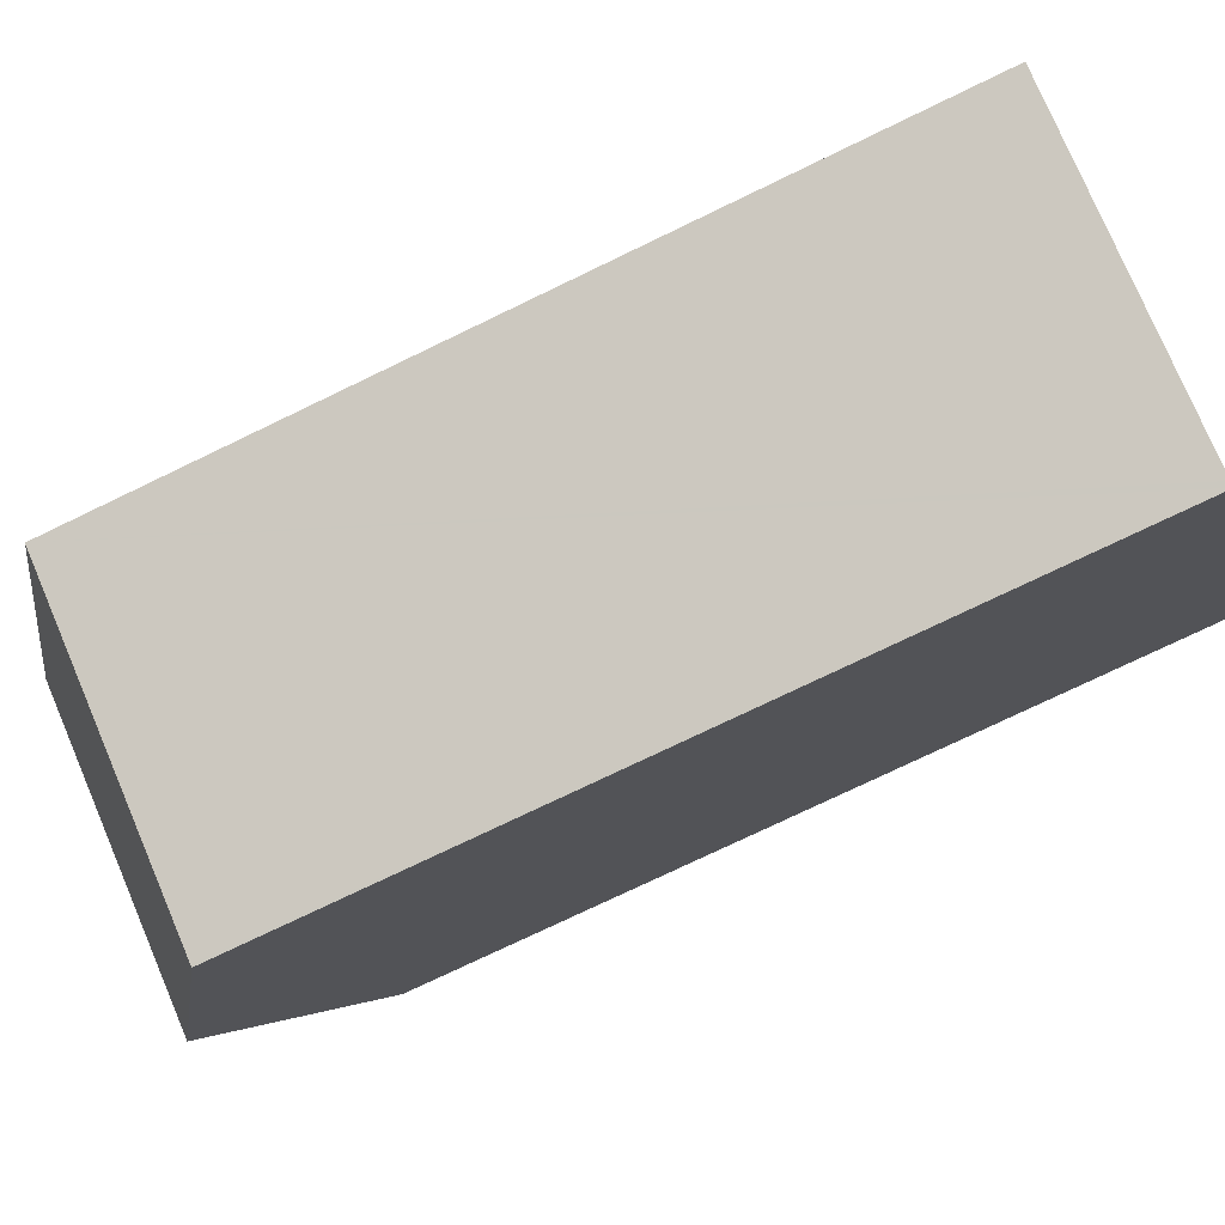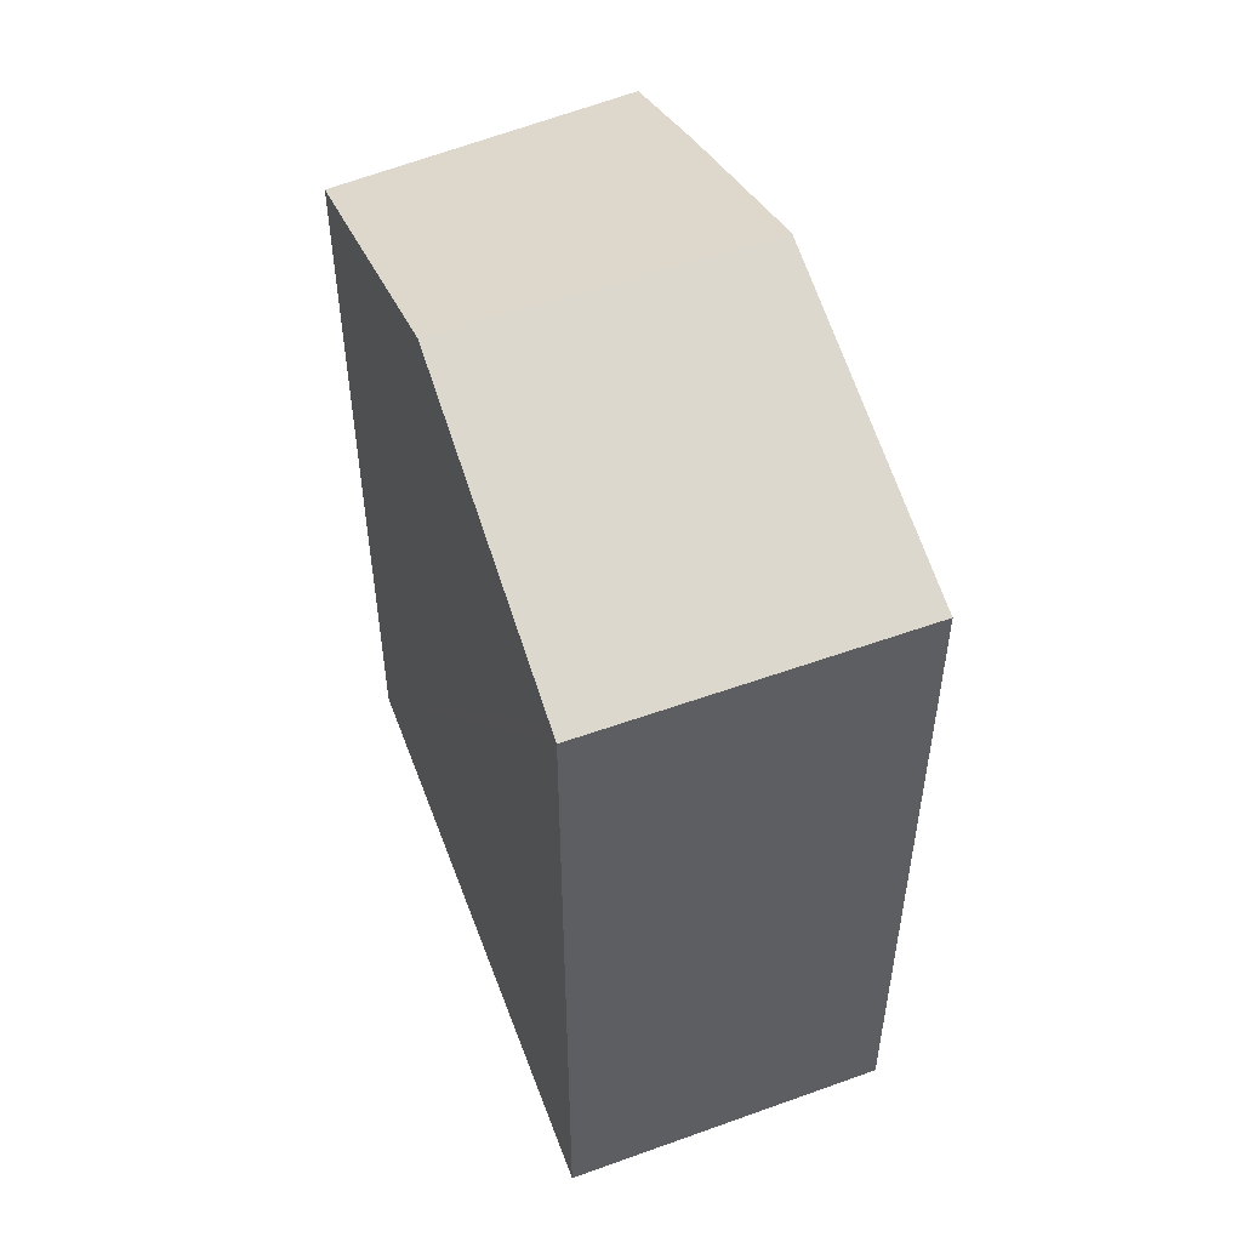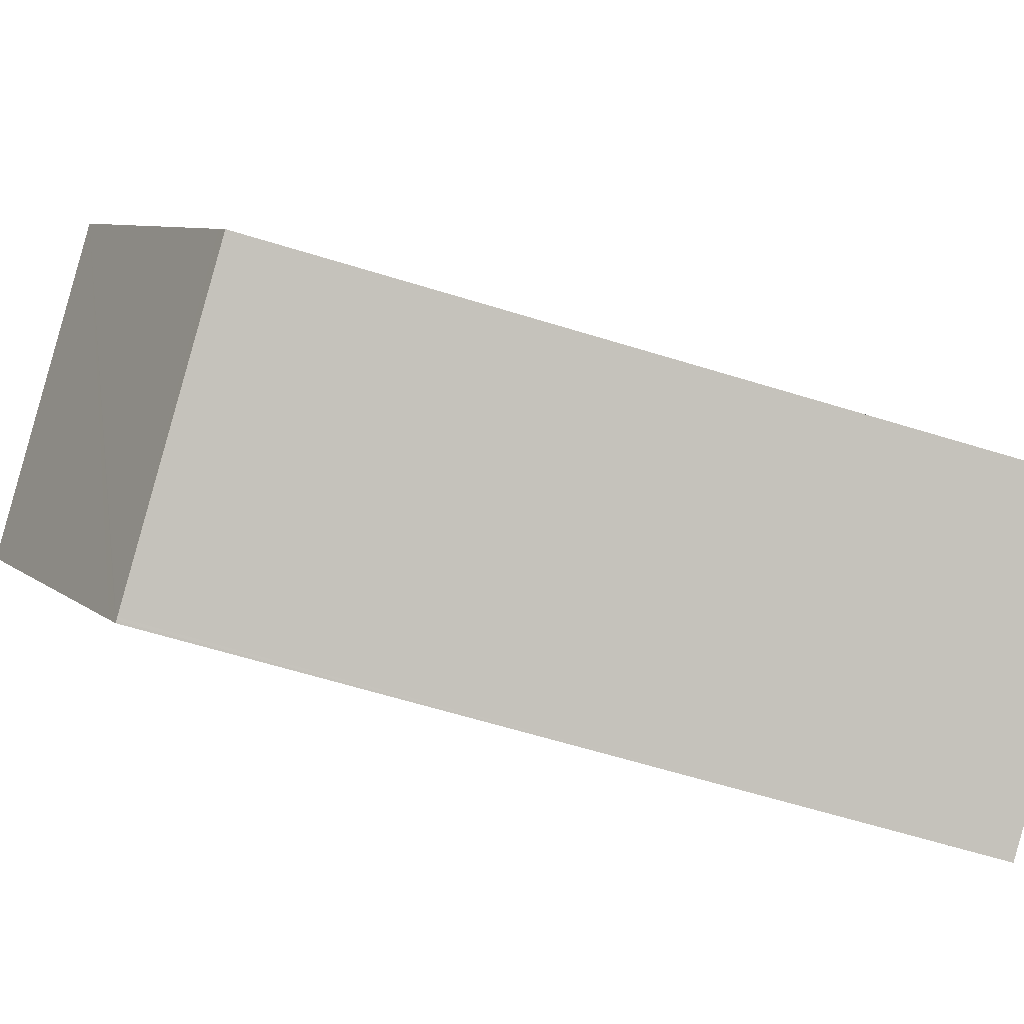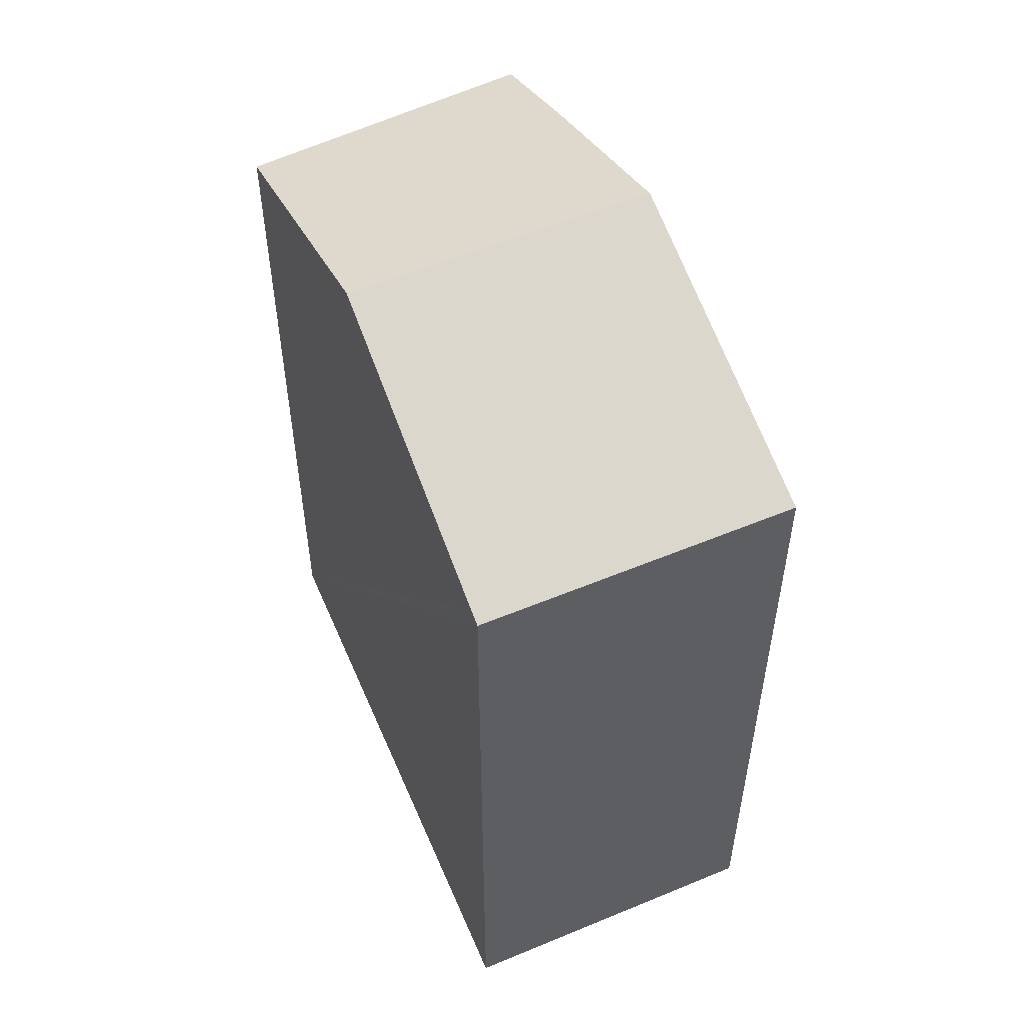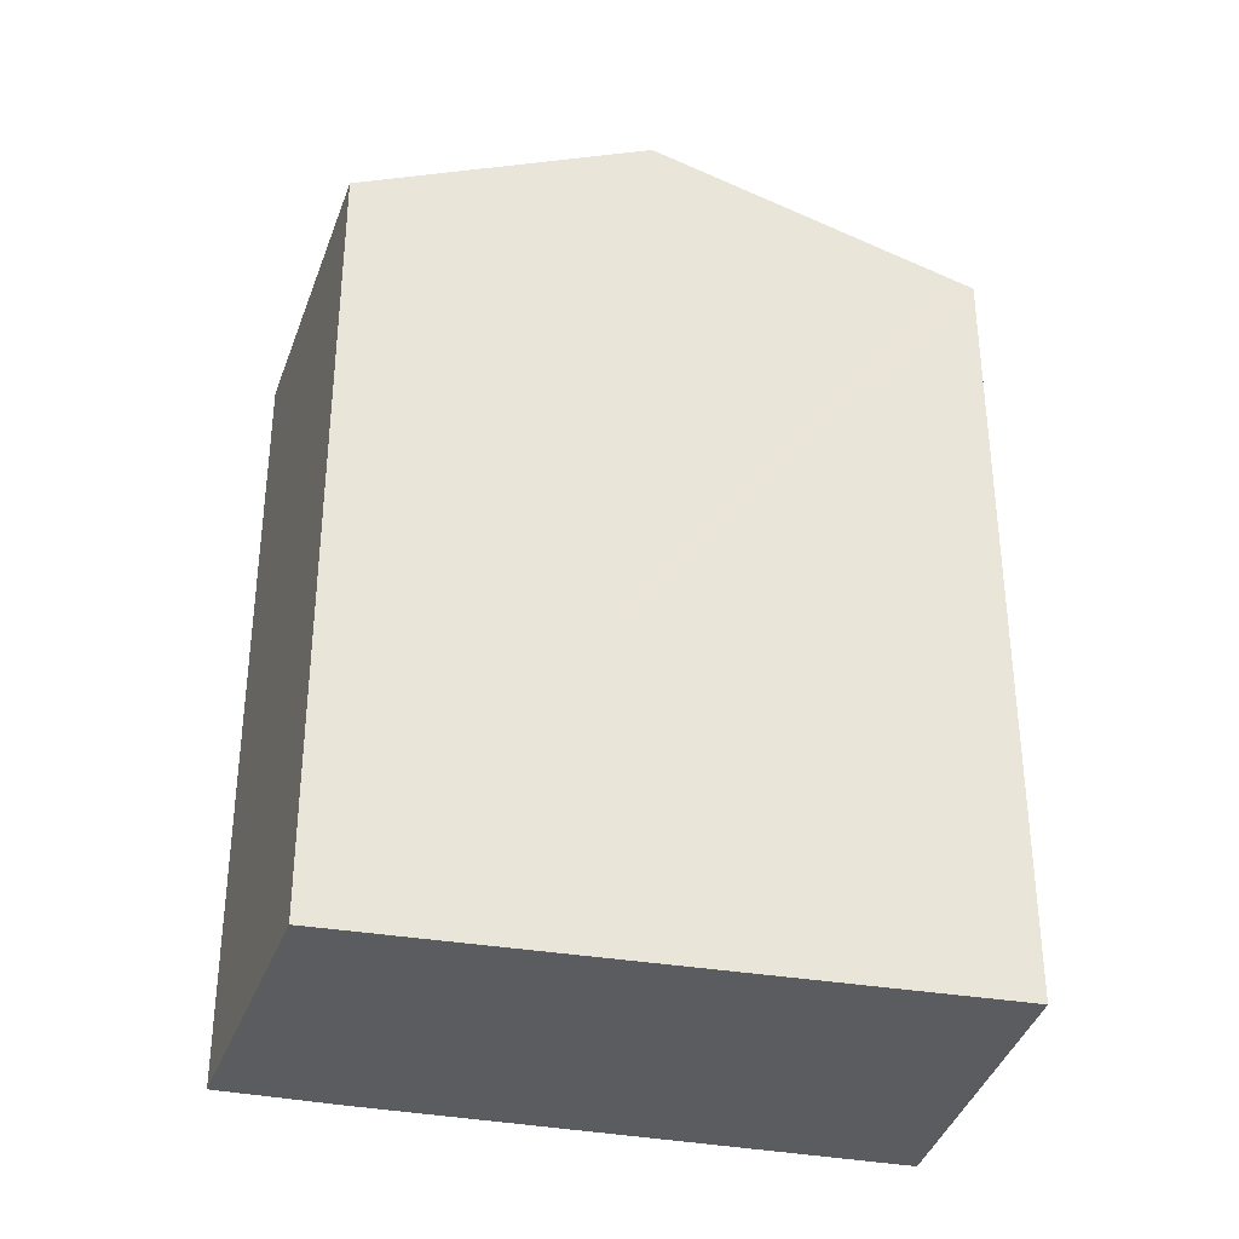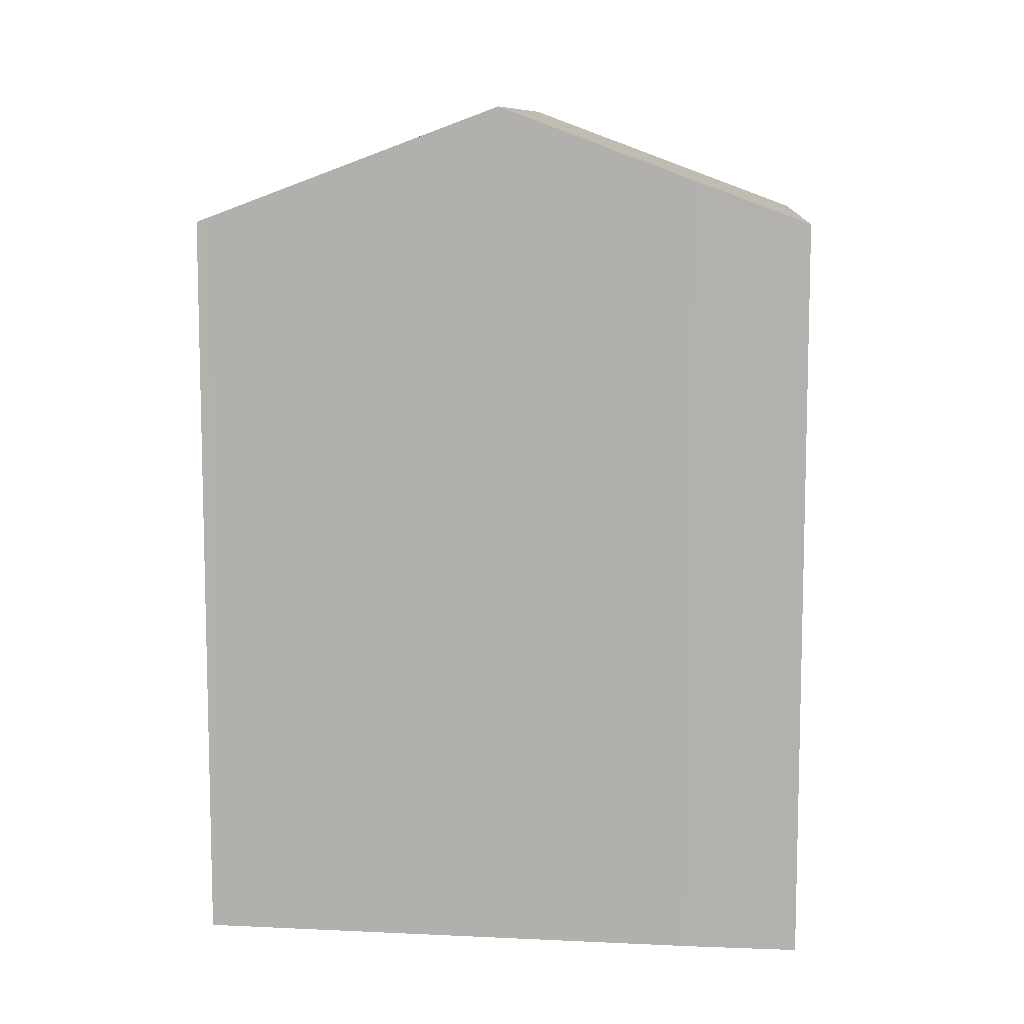
<metadata>
{"format":"obj","ext":"obj","renderer":"f3d","projection":"perspective","resolution":1024,"background":"white","views":[{"elev":-75.0,"azim":-64.2,"up":"+Z"},{"elev":53.8,"azim":-174.7,"up":"+Y"},{"elev":-62.8,"azim":-107.4,"up":"+Z"},{"elev":55.0,"azim":-177.4,"up":"+Y"},{"elev":-35.3,"azim":102.9,"up":"+Y"},{"elev":9.4,"azim":-55.6,"up":"+Y"}]}
</metadata>
<code>
v  0.076 8.976 0.147
v  3.327 8.915 -1.646
v  0 8.915 5.459e-16
v  1.687 10.28 3.281
v  3.355 8.915 -1.66
v  3.38 8.915 -1.672
v  3.455 8.979 -1.516
v  4.12 9.552 -0.121
v  4.967 10.28 1.658
v  6.409 9.04 4.684
v  2.753 9.418 5.356
v  3.404 8.914 6.551
v  6.409 -2.868e-16 4.684
v  3.38 1.024e-16 -1.672
v  4.967 -1.015e-16 1.658
v  4.12 7.409e-18 -0.121
v  3.455 9.283e-17 -1.516
v  3.327 1.008e-16 -1.646
v  0 0 0
v  3.355 1.016e-16 -1.66
v  0.076 -9.001e-18 0.147
v  1.687 -2.009e-16 3.281
v  2.753 -3.28e-16 5.356
v  3.404 -4.011e-16 6.551
g defaultobject
f 1 2 3
f 2 1 4
f 2 4 5
f 5 4 6
f 6 4 7
f 7 4 8
f 8 4 9
f 10 11 12
f 11 10 4
f 4 10 9
f 13 9 10
f 9 13 8
f 8 13 7
f 7 13 6
f 6 13 14
f 14 13 15
f 14 15 16
f 14 16 17
f 14 5 6
f 5 14 2
f 2 14 3
f 3 14 18
f 3 18 19
f 18 14 20
f 19 1 3
f 1 19 4
f 4 19 11
f 11 19 21
f 11 21 22
f 11 22 23
f 23 12 11
f 12 23 24
f 12 13 10
f 13 12 24
f 23 13 24
f 13 23 22
f 13 22 15
f 15 22 21
f 15 21 16
f 16 21 19
f 16 19 18
f 16 18 17
f 17 18 14
f 14 18 20

</code>
